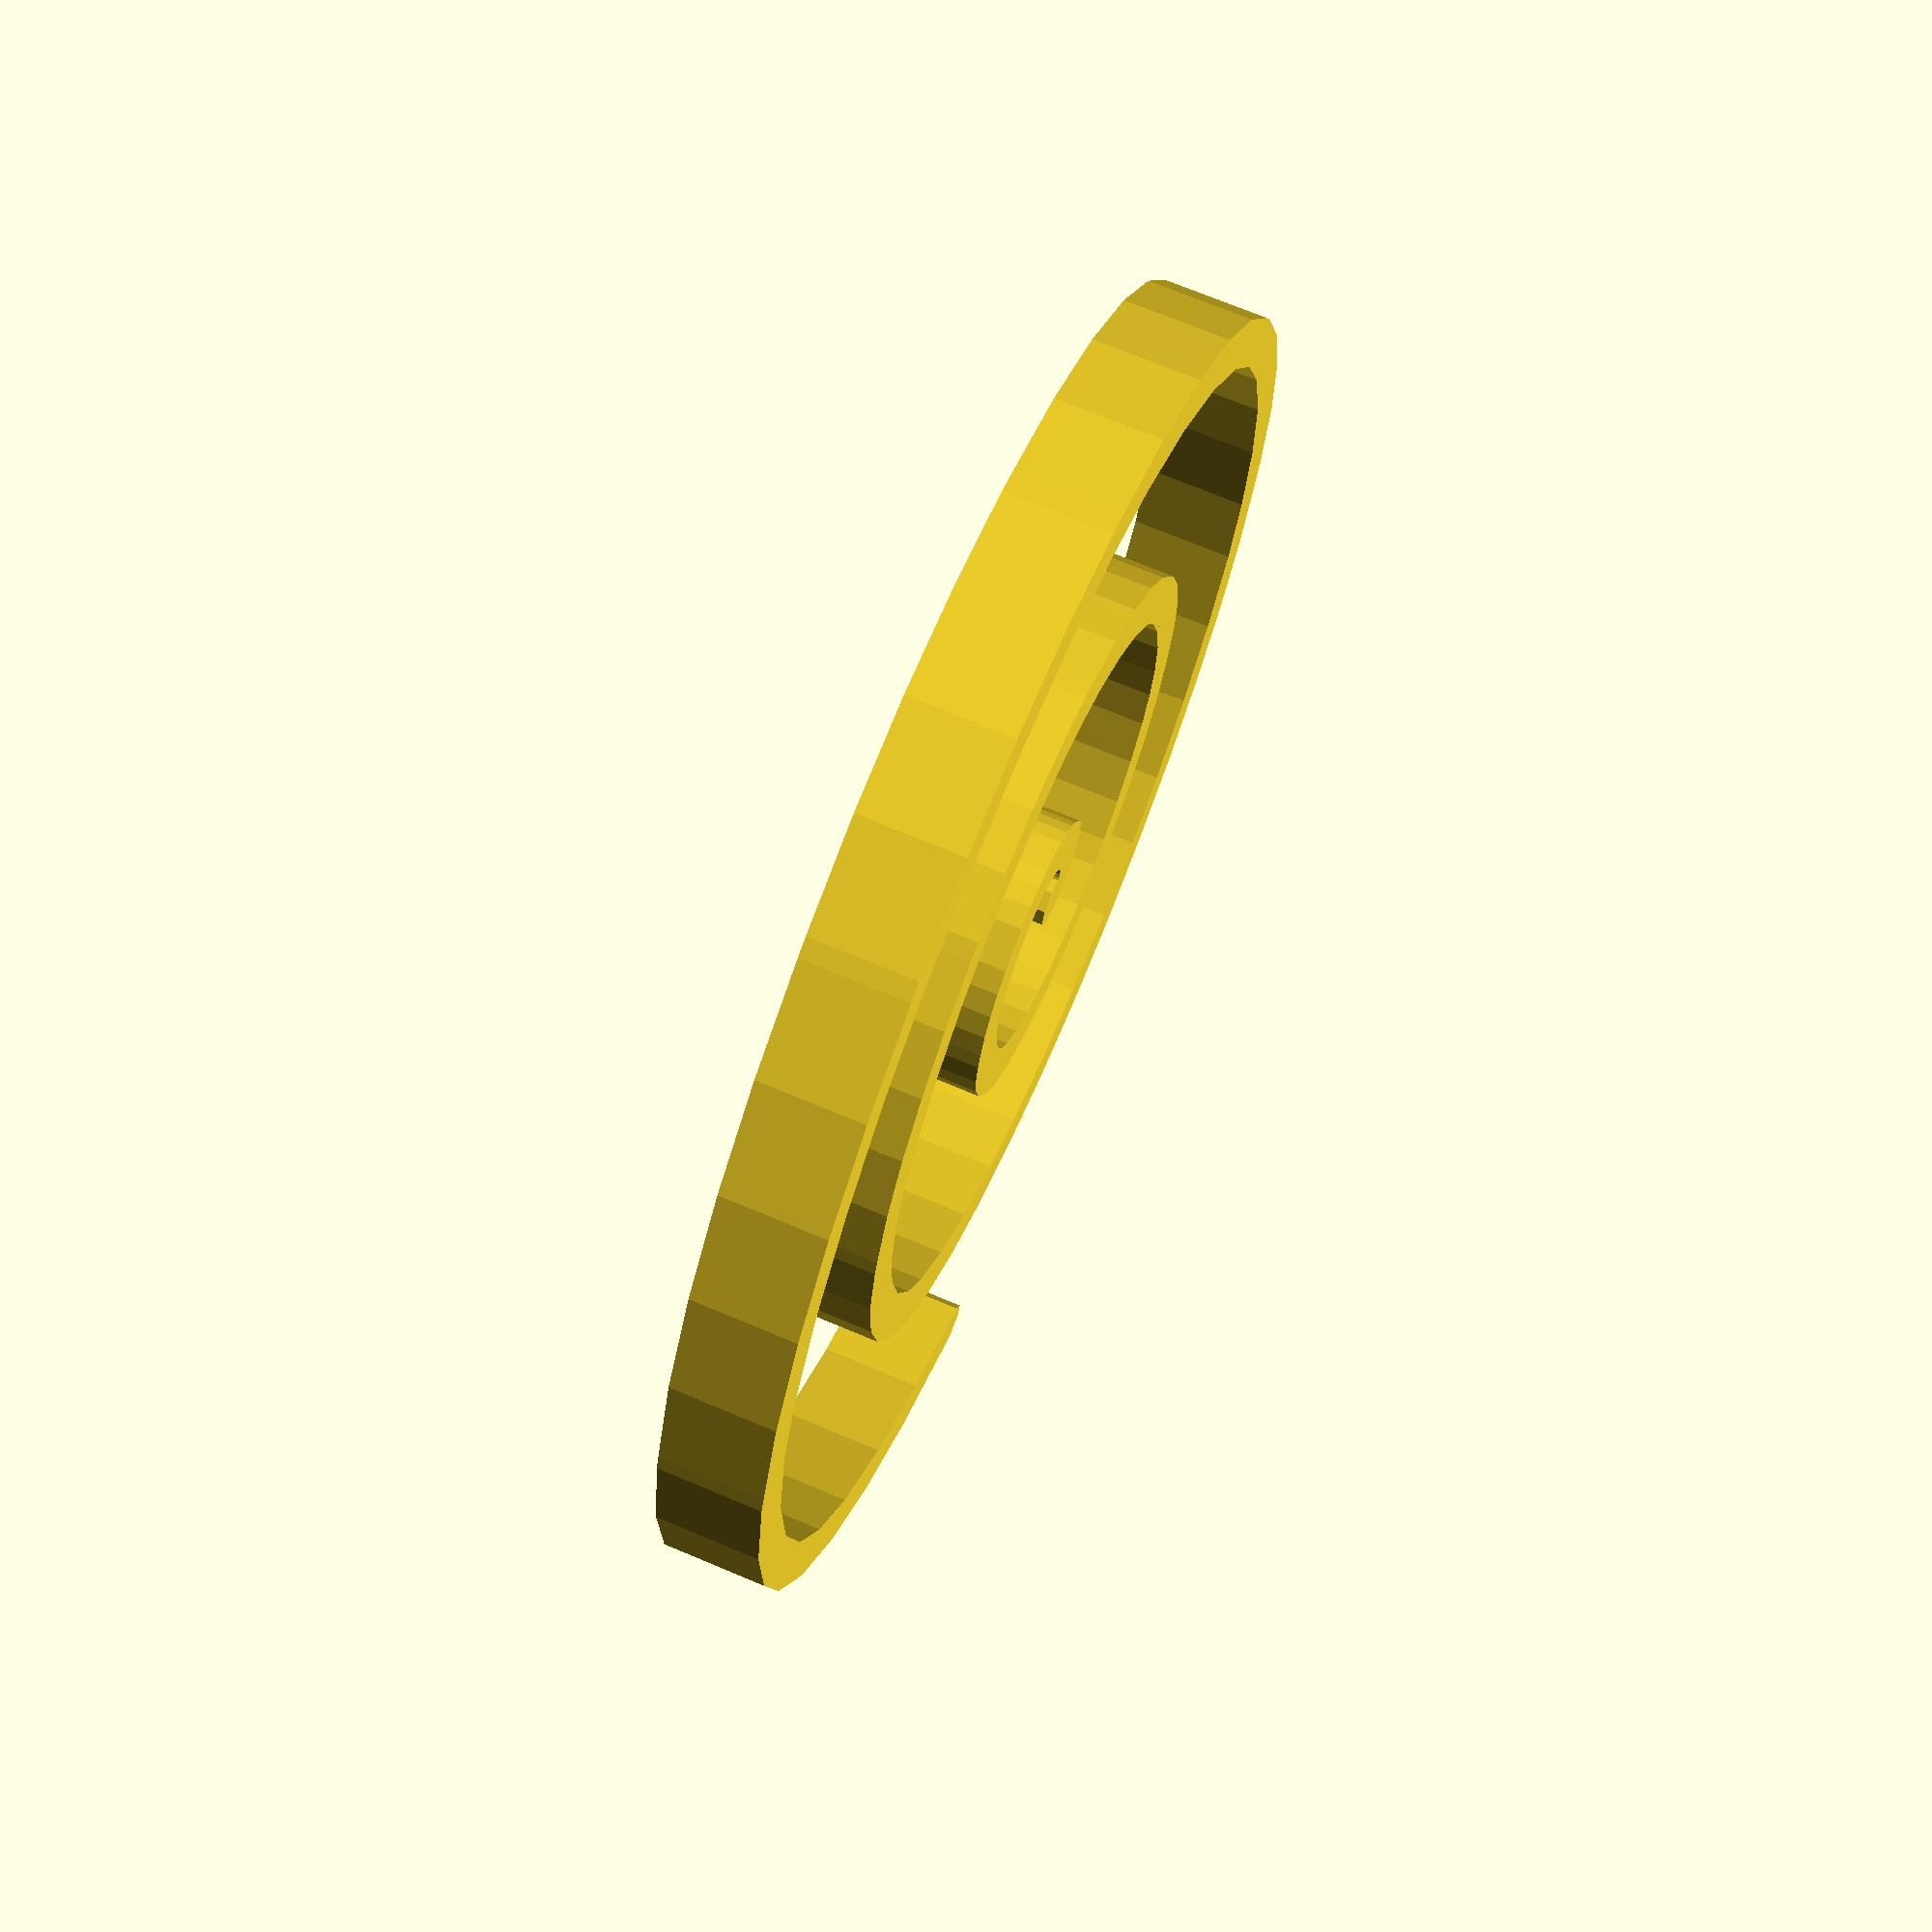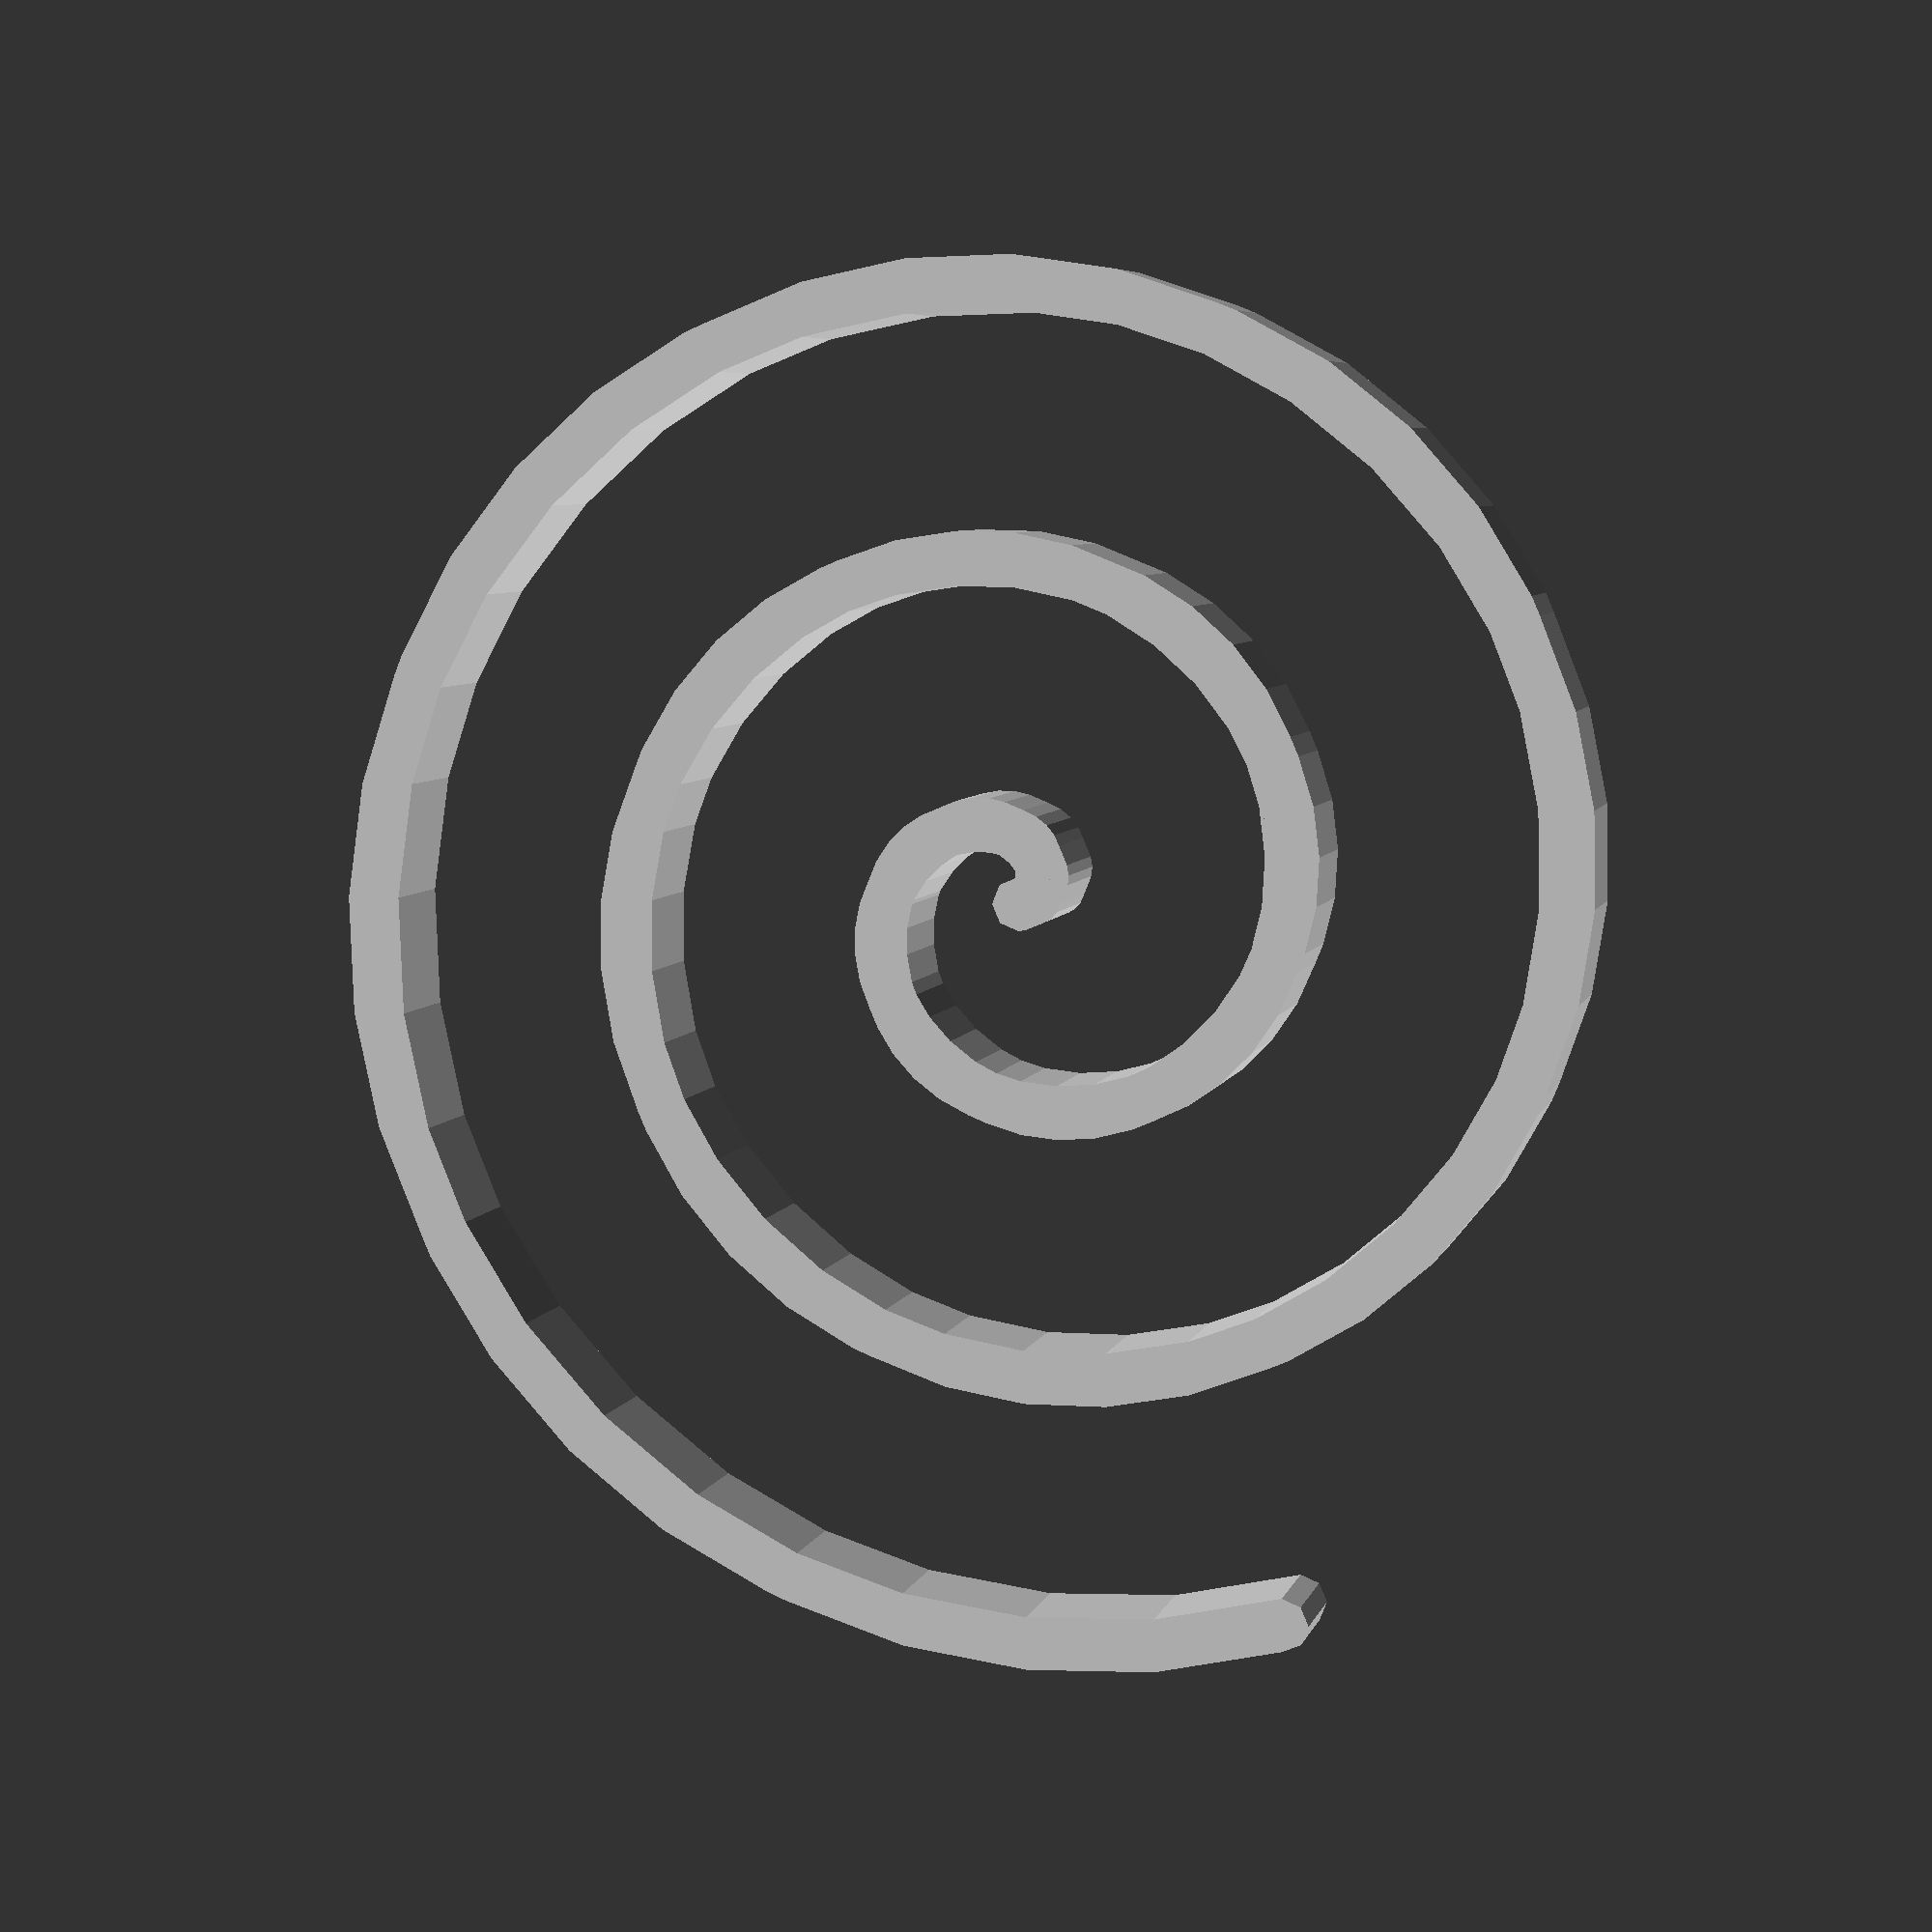
<openscad>
//http://www.wolframalpha.com/input/?i=Archimedes%E2%80%99+spiral

spirals = 1;
a = 0.07;
incrementBy = 10;
height = 10;
wallThickness = 5;

for(i=[0:360/spirals:360])
rotate([0,0,i])
for(t=[0:incrementBy:1000])
hull(){

translate([a*t*cos(t),a*t*sin(t),0])
cylinder(r=wallThickness/2,h=height);

translate([a*(t+incrementBy)*cos(t+incrementBy),a*(t+incrementBy)*sin(t+incrementBy),0])
cylinder(r=wallThickness/2,h=height);
}

</openscad>
<views>
elev=109.8 azim=220.6 roll=247.1 proj=p view=solid
elev=174.0 azim=179.3 roll=166.0 proj=p view=wireframe
</views>
